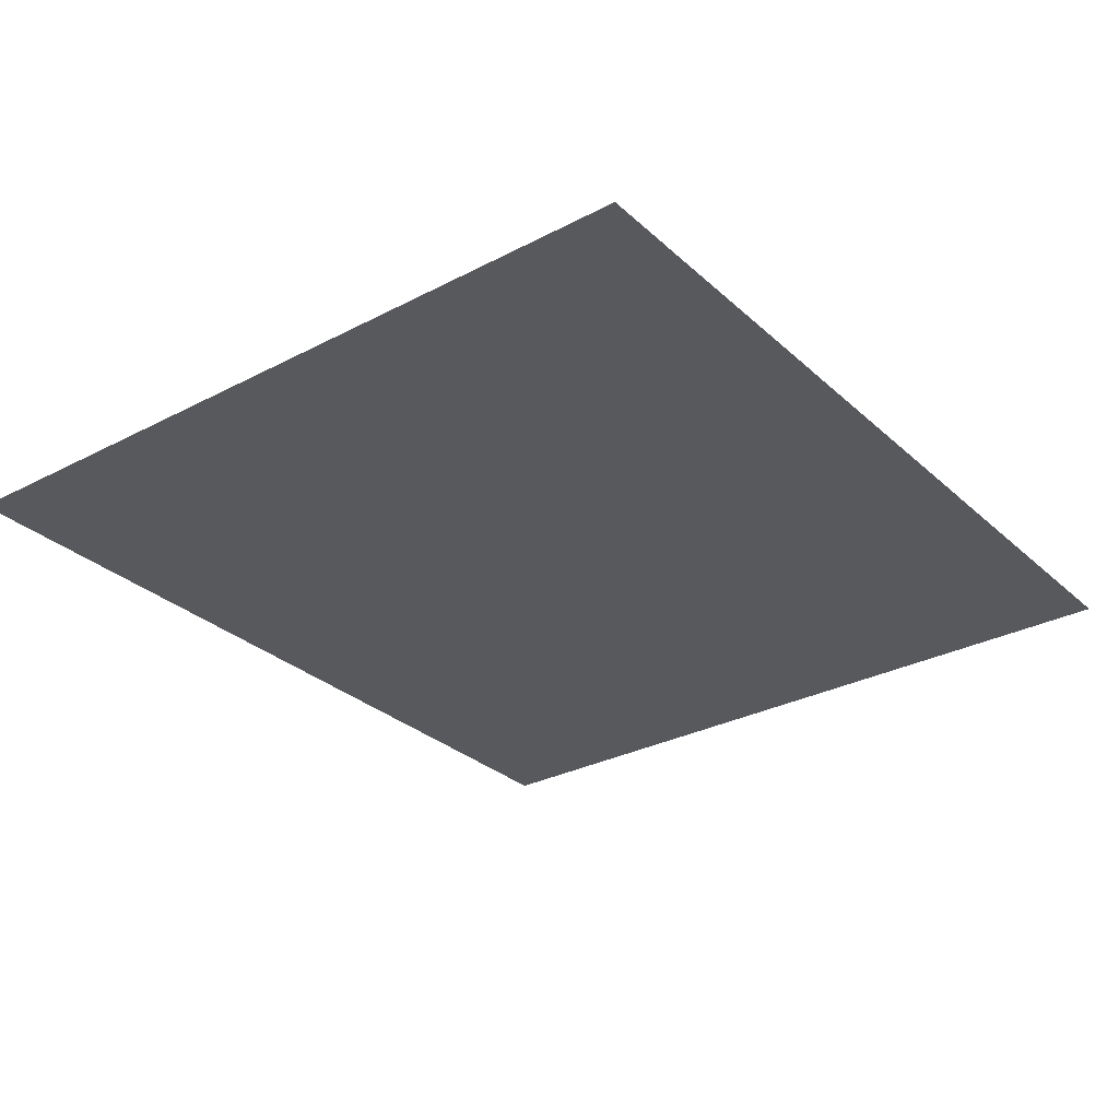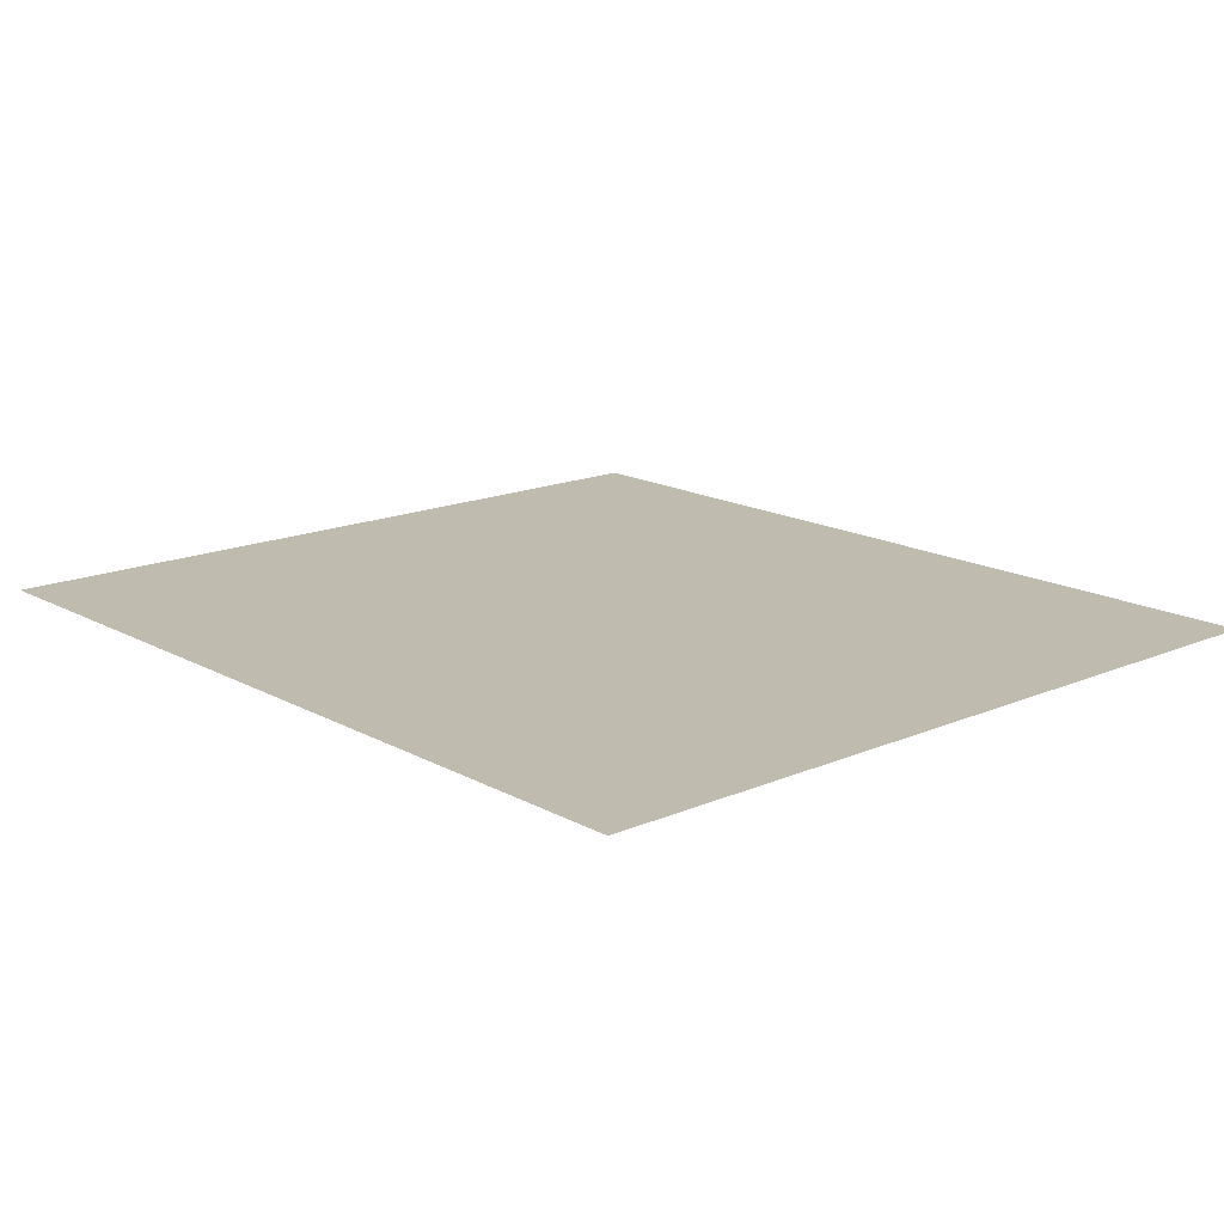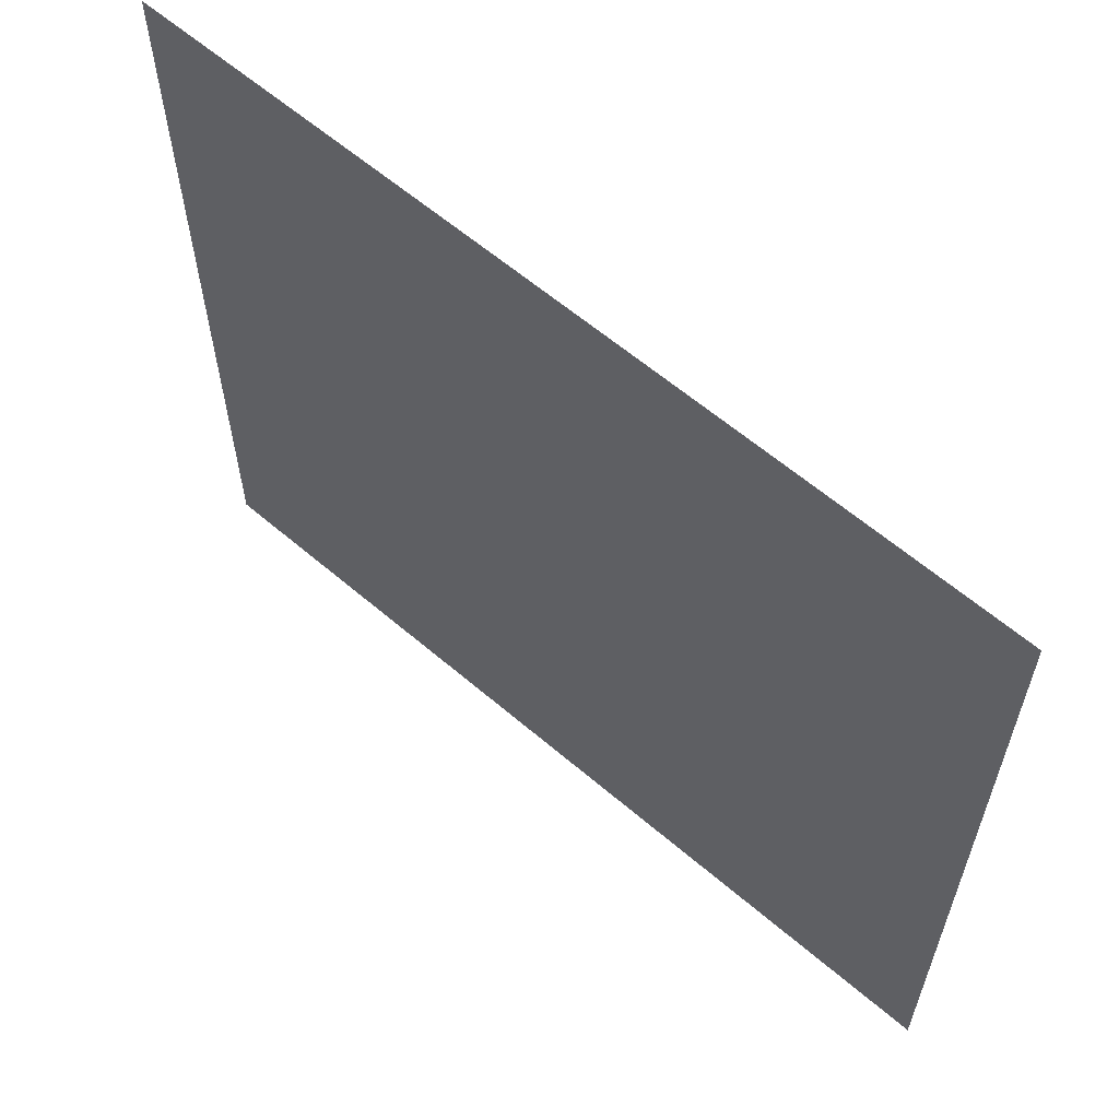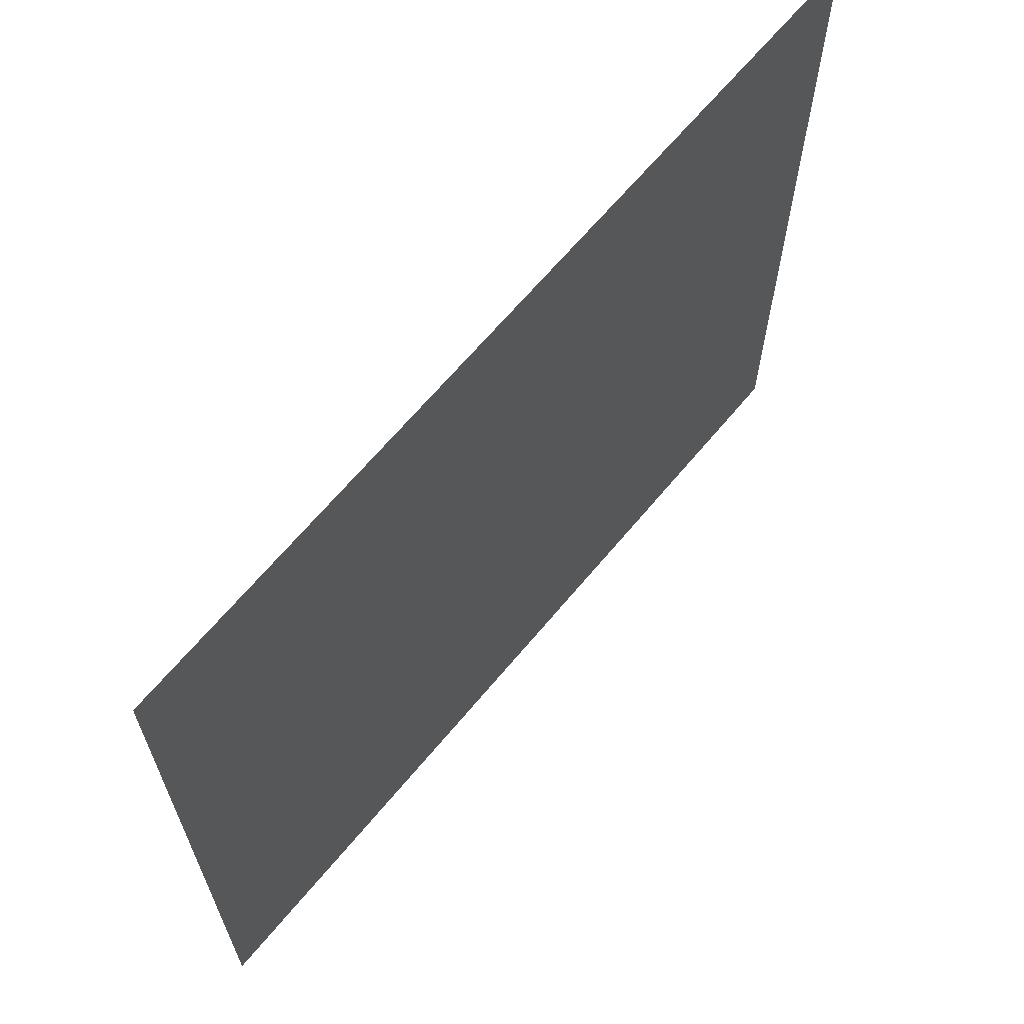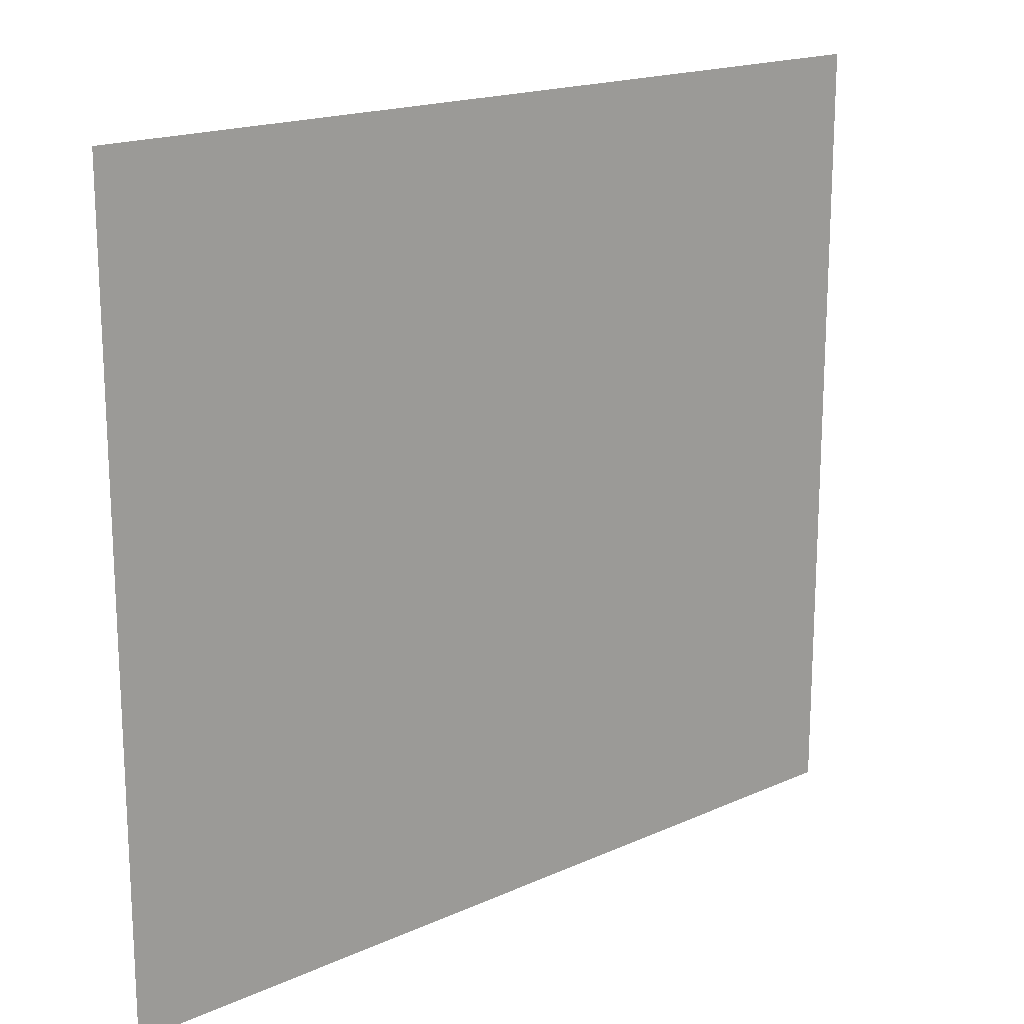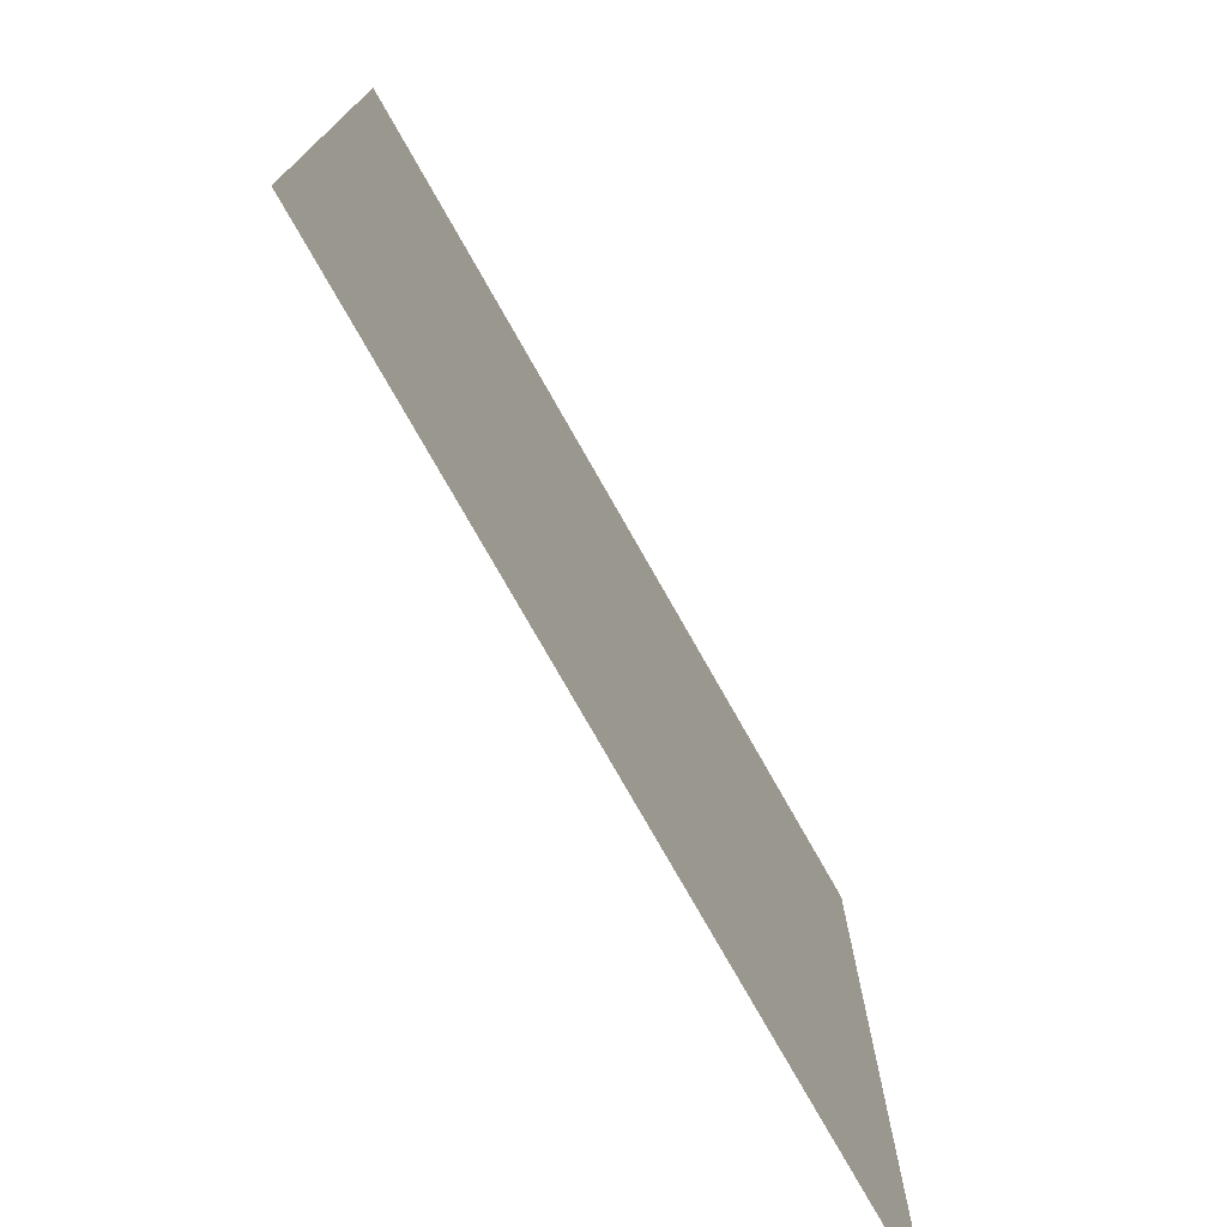
<metadata>
{"format":"obj","ext":"obj","renderer":"f3d","projection":"perspective","resolution":1024,"background":"white","views":[{"elev":-29.6,"azim":127.6,"up":"+Z"},{"elev":16.1,"azim":-131.7,"up":"+Z"},{"elev":61.1,"azim":-138.9,"up":"+Y"},{"elev":65.6,"azim":-50.2,"up":"+Y"},{"elev":17.7,"azim":-41.4,"up":"+Y"},{"elev":-75.1,"azim":119.3,"up":"+Y"}]}
</metadata>
<code>
o FridgeDrawer1_27_FridgeDrawer1E3_2_GeomSubset_0
v -0.000994 -0.05521 -0.9413
v -0.000984 -0.05521 -0.9413
v -0.000994 -0.0552 -0.9413
v -0.000984 -0.0552 -0.9413
v -0.000994 -0.05521 -0.9413
v -0.000984 -0.05521 -0.9413
v -0.000994 -0.0552 -0.9413
v -0.000984 -0.0552 -0.9413
v -0.000994 -0.05521 -0.9413
v -0.000984 -0.05521 -0.9413
v -0.000994 -0.0552 -0.9413
v -0.000984 -0.0552 -0.9413
v -0.000994 -0.05521 -0.9413
v -0.000984 -0.05521 -0.9413
v -0.000994 -0.0552 -0.9413
v -0.000984 -0.0552 -0.9413
v -0.000994 -0.05521 -0.9413
v -0.000984 -0.05521 -0.9413
v -0.000994 -0.0552 -0.9413
v -0.000984 -0.0552 -0.9413
v -0.000994 -0.05521 -0.9413
v -0.000984 -0.05521 -0.9413
v -0.000994 -0.0552 -0.9413
v -0.000984 -0.0552 -0.9413
v -0.000994 -0.05521 -0.9413
v -0.000984 -0.05521 -0.9413
v -0.000994 -0.0552 -0.9413
v -0.000984 -0.0552 -0.9413
v 0.4172 -0.2548 -0.5219
v -0.4056 -0.2548 -0.5219
v 0.4172 -0.2548 -0.3027
v -0.4056 -0.2548 -0.3027
v 0.4172 -0.2389 -0.3027
v -0.4056 -0.2389 -0.3027
v 0.4172 -0.2389 -0.5219
v -0.4056 -0.2389 -0.5219
v -0.4155 -0.2613 -0.3422
v -0.415 -0.2643 -0.3423
v -0.4123 -0.2624 -0.3444
v -0.3271 -0.2843 -0.3444
v -0.3279 -0.2865 -0.3421
v -0.4123 -0.2624 -0.3138
v -0.4149 -0.2644 -0.3161
v -0.4155 -0.2613 -0.3161
v -0.3271 -0.2843 -0.3138
v -0.3279 -0.2865 -0.3161
v -0.4067 -0.2575 -0.3162
v -0.4083 -0.2595 -0.3138
v -0.4106 -0.2582 -0.3162
v -0.3253 -0.2772 -0.3138
v -0.3247 -0.275 -0.3161
v -0.4083 -0.2595 -0.3444
v -0.4067 -0.2575 -0.3421
v -0.4106 -0.2582 -0.3421
v -0.3247 -0.275 -0.3421
v -0.3253 -0.2772 -0.3444
v -0.000988 -0.3231 -0.3161
v -0.000988 -0.3207 -0.3138
v -0.1508 -0.3157 -0.3138
v -0.1512 -0.318 -0.3161
v -0.000989 -0.3036 -0.3138
v -0.000989 -0.3013 -0.3161
v -0.1512 -0.2978 -0.3161
v -0.1514 -0.3001 -0.3138
v -0.000989 -0.3013 -0.3421
v -0.000989 -0.3036 -0.3444
v -0.1514 -0.3001 -0.3444
v -0.1512 -0.2978 -0.3421
v -0.000988 -0.3207 -0.3444
v -0.000988 -0.3231 -0.3421
v -0.1512 -0.318 -0.3421
v -0.1508 -0.3157 -0.3444
v -0.2381 -0.3023 -0.3138
v -0.2387 -0.3046 -0.3161
v -0.2387 -0.2886 -0.3161
v -0.2391 -0.2909 -0.3138
v -0.2391 -0.2909 -0.3444
v -0.2387 -0.2886 -0.3421
v -0.2387 -0.3046 -0.3421
v -0.2381 -0.3023 -0.3444
v 0.4239 -0.2624 -0.3444
v 0.4265 -0.2644 -0.3422
v 0.4272 -0.2613 -0.3422
v 0.3388 -0.2843 -0.3444
v 0.3395 -0.2865 -0.3421
v 0.4272 -0.2613 -0.3161
v 0.4267 -0.2643 -0.316
v 0.4239 -0.2624 -0.3138
v 0.3388 -0.2843 -0.3138
v 0.3395 -0.2865 -0.3161
v 0.4223 -0.2582 -0.3162
v 0.4199 -0.2595 -0.3138
v 0.4183 -0.2575 -0.3162
v 0.337 -0.2772 -0.3138
v 0.3364 -0.275 -0.3161
v 0.4223 -0.2582 -0.3421
v 0.4183 -0.2575 -0.342
v 0.4199 -0.2595 -0.3444
v 0.3364 -0.275 -0.3421
v 0.337 -0.2772 -0.3444
v 0.1628 -0.318 -0.3161
v 0.1625 -0.3157 -0.3138
v 0.1631 -0.3001 -0.3138
v 0.1628 -0.2978 -0.3161
v 0.1628 -0.2978 -0.3421
v 0.1631 -0.3001 -0.3444
v 0.1625 -0.3157 -0.3444
v 0.1628 -0.318 -0.3421
v 0.2504 -0.3046 -0.3161
v 0.2498 -0.3023 -0.3138
v 0.2508 -0.2909 -0.3138
v 0.2504 -0.2886 -0.3161
v 0.2504 -0.2886 -0.3421
v 0.2508 -0.2909 -0.3444
v 0.2498 -0.3023 -0.3444
v 0.2504 -0.3046 -0.3421
v 0.4366 -0.2628 -0.5331
v 0.4422 -0.2584 -0.5386
v 0.4371 -0.2585 -0.543
v 0.4317 -0.2628 -0.5384
v -0.42 -0.2628 -0.5384
v -0.4253 -0.2584 -0.543
v -0.4305 -0.2585 -0.5387
v -0.425 -0.2628 -0.5331
v 0.4299 -0.04974 -0.2952
v 0.4369 -0.04509 -0.2996
v 0.4422 -0.0494 -0.2995
v 0.4366 -0.05356 -0.2952
v -0.425 -0.05356 -0.2952
v -0.4305 -0.04949 -0.2996
v -0.4254 -0.04509 -0.2995
v -0.4182 -0.04974 -0.2952
v 0.4422 -0.04958 -0.5385
v 0.4368 -0.04509 -0.5385
v 0.4368 -0.04958 -0.543
v -0.4252 -0.04958 -0.543
v -0.4252 -0.04509 -0.5385
v -0.4305 -0.04958 -0.5385
v 0.4368 -0.2583 -0.2952
v 0.4422 -0.2583 -0.2997
v 0.4368 -0.2628 -0.2997
v -0.4252 -0.2628 -0.2997
v -0.4305 -0.2583 -0.2997
v -0.4252 -0.2583 -0.2952
v 0.4166 -0.2628 -0.5247
v 0.4115 -0.2584 -0.5201
v 0.4169 -0.2584 -0.5157
v 0.4223 -0.2628 -0.5203
v -0.4106 -0.2628 -0.5203
v -0.4052 -0.2583 -0.5157
v -0.3999 -0.2584 -0.5201
v -0.405 -0.2628 -0.5247
v -0.4052 -0.2583 -0.2997
v -0.4106 -0.2628 -0.2997
v -0.4106 -0.2583 -0.2952
v 0.4222 -0.2583 -0.2952
v 0.4222 -0.2628 -0.2997
v 0.4169 -0.2583 -0.2997
v 0.4169 -0.06815 -0.2996
v 0.4116 -0.06371 -0.2996
v 0.4172 -0.05922 -0.2952
v 0.4223 -0.064 -0.2952
v -0.4107 -0.064 -0.2952
v -0.4056 -0.05917 -0.2952
v -0.3999 -0.06371 -0.2996
v -0.4052 -0.06815 -0.2996
v -0.4052 -0.0682 -0.5156
v -0.3998 -0.06371 -0.5156
v -0.3998 -0.0682 -0.5201
v 0.4115 -0.0682 -0.5201
v 0.4115 -0.06371 -0.5156
v 0.4169 -0.0682 -0.5156
f 1 2 4 3

</code>
